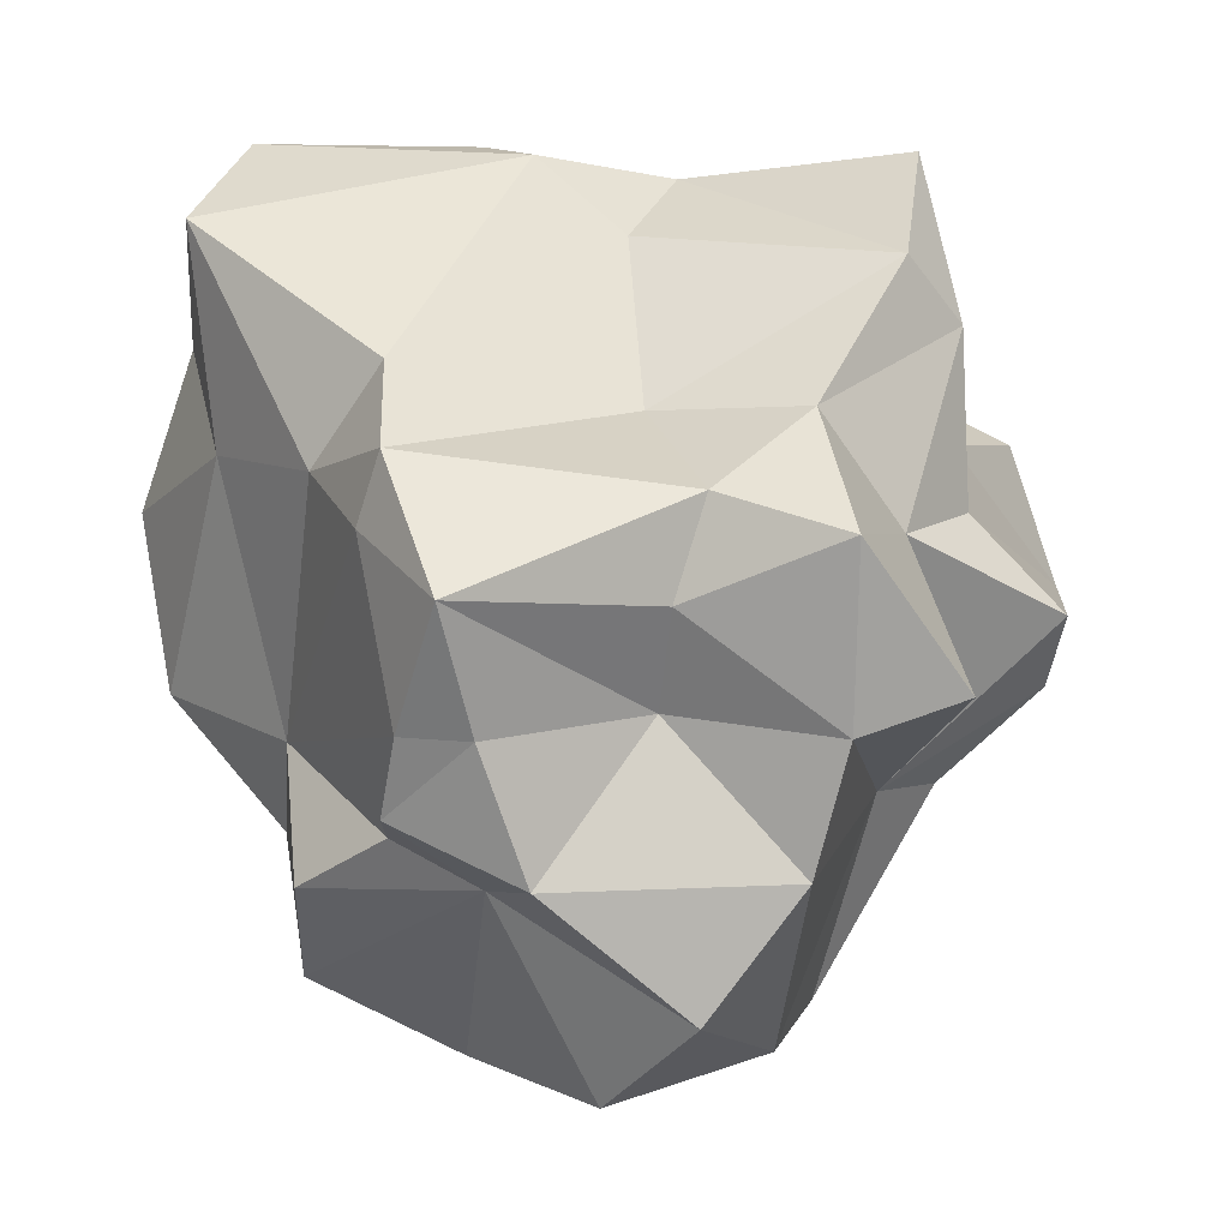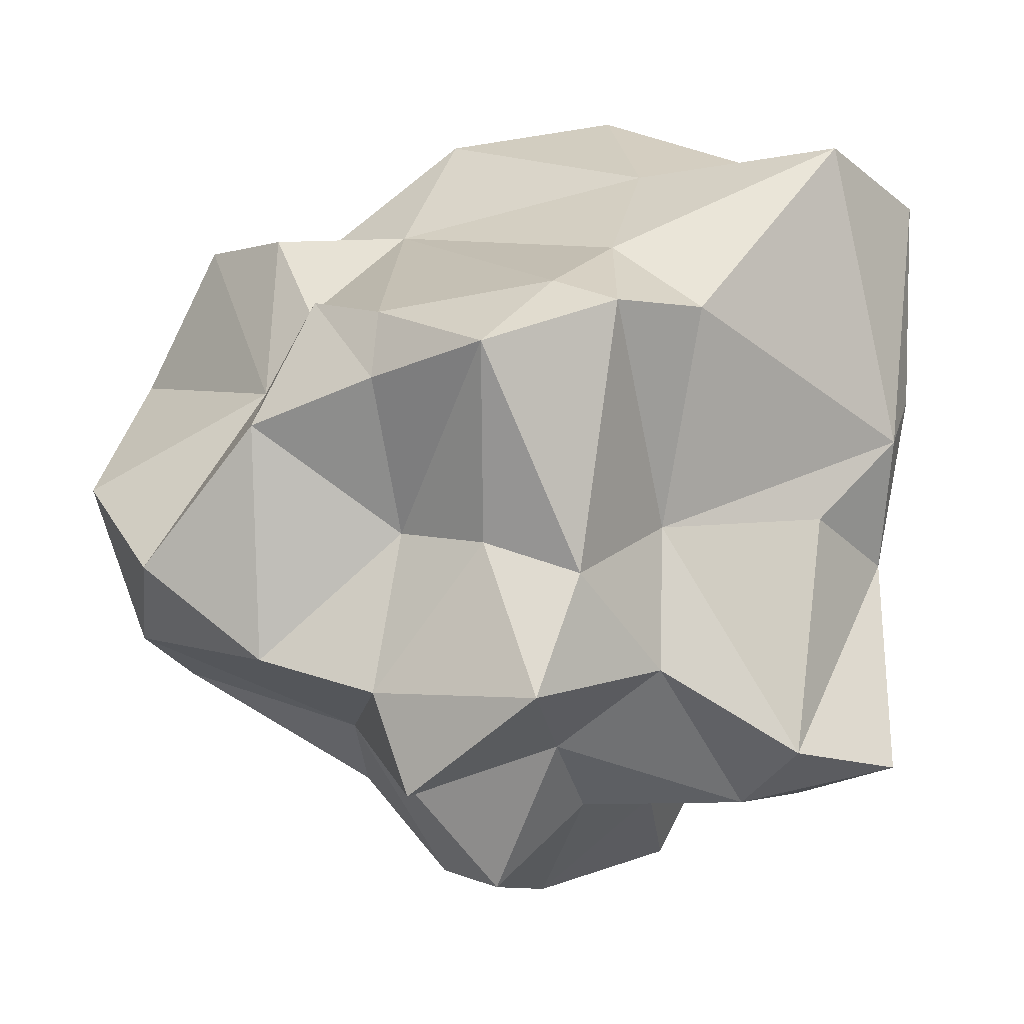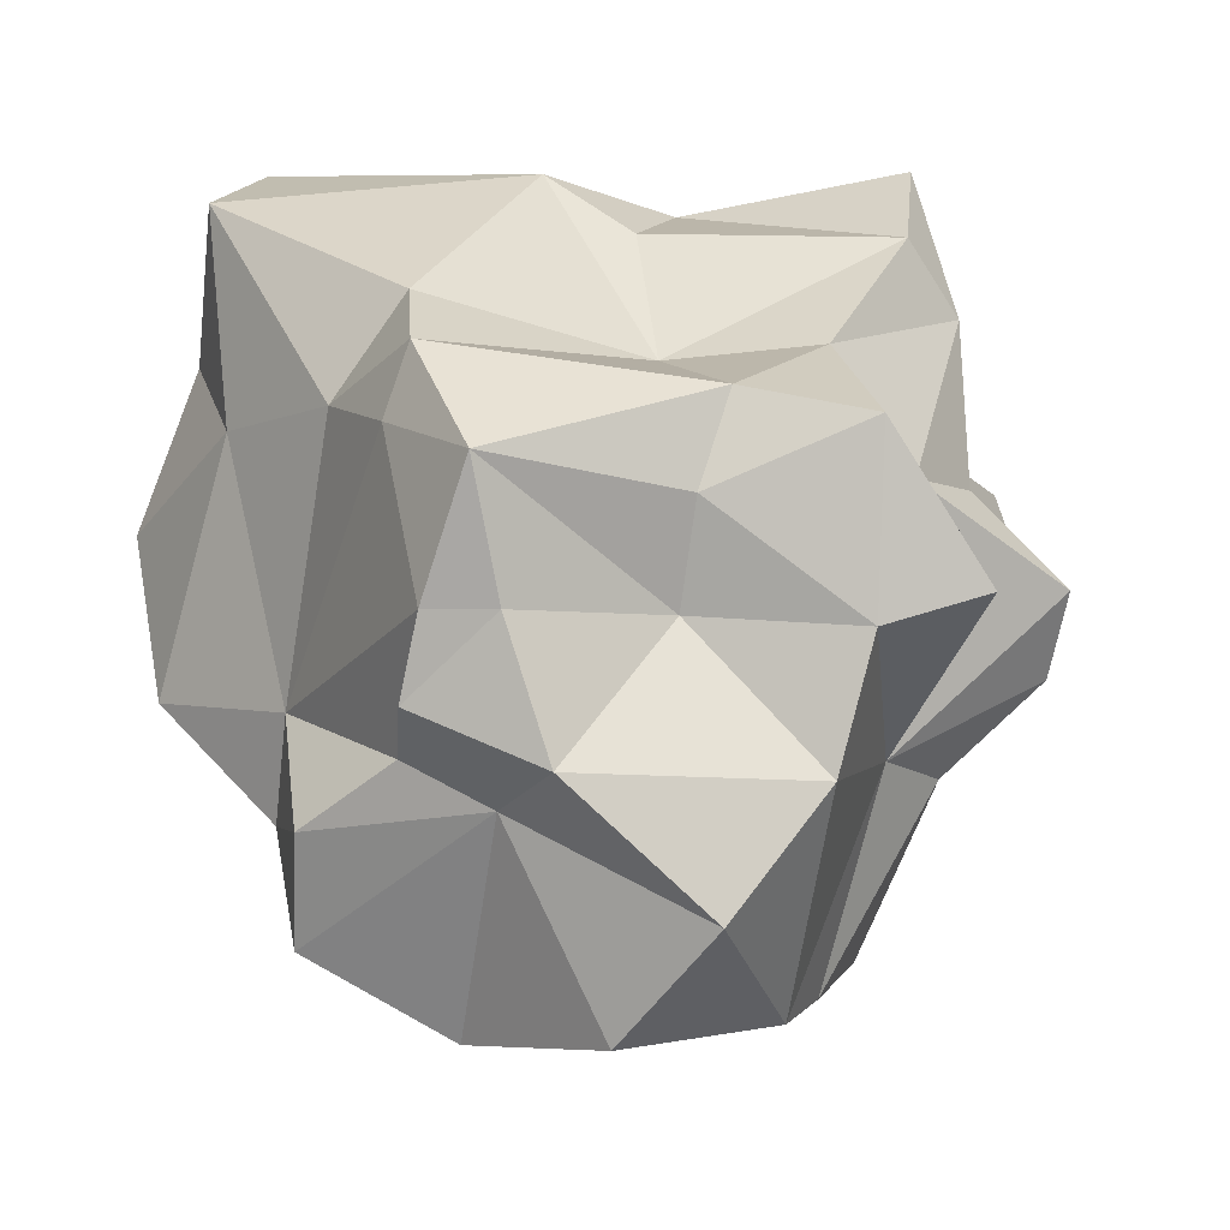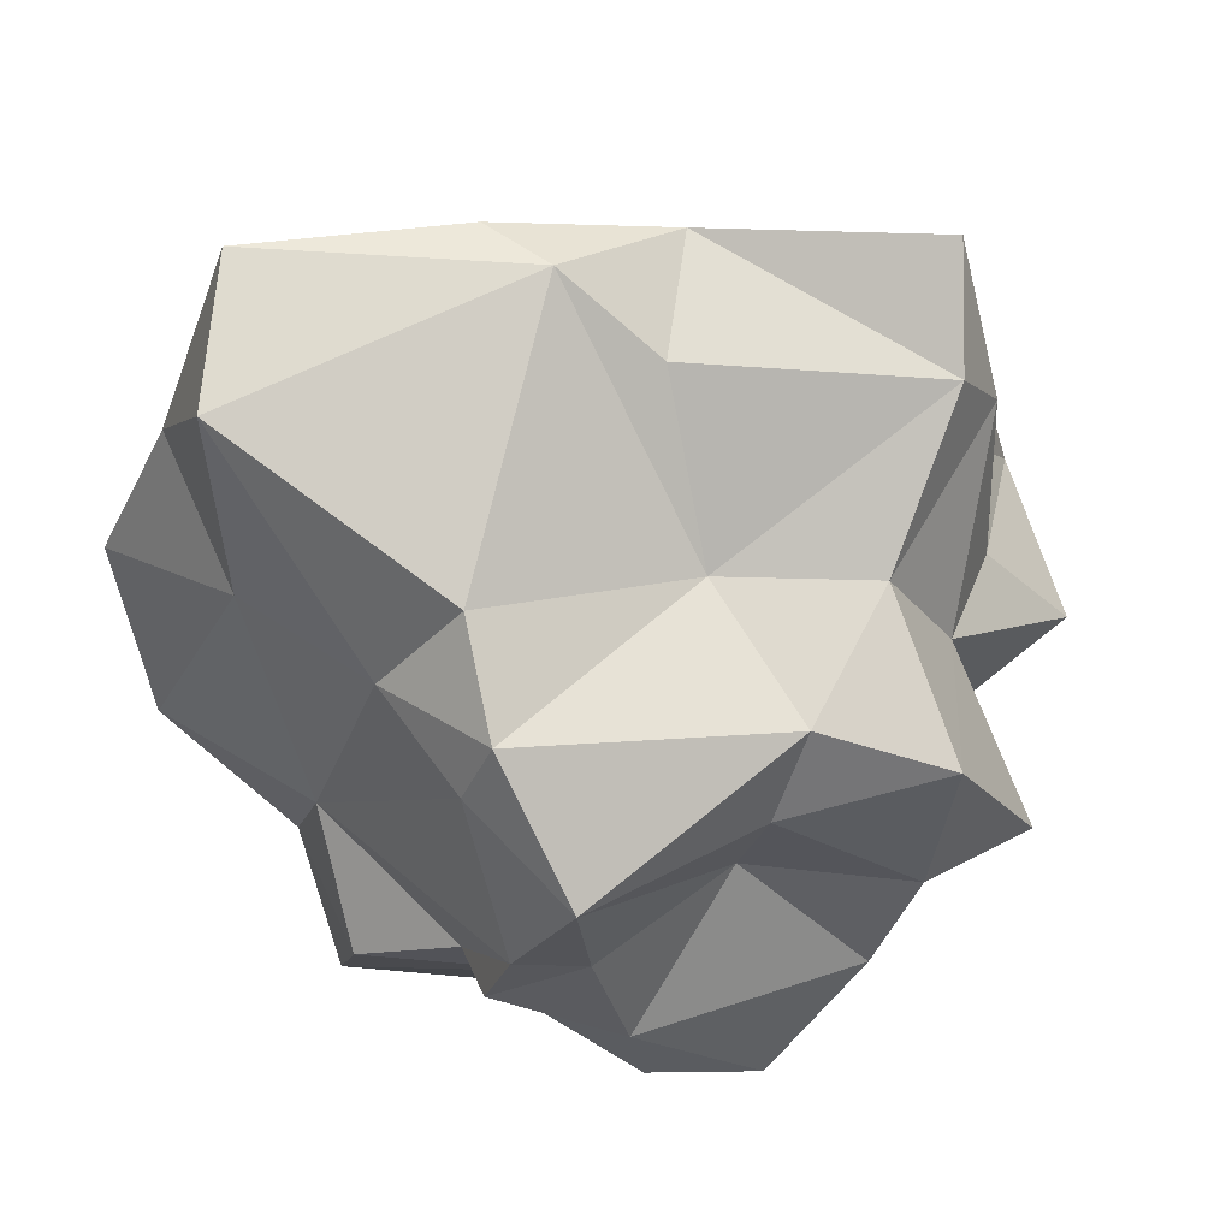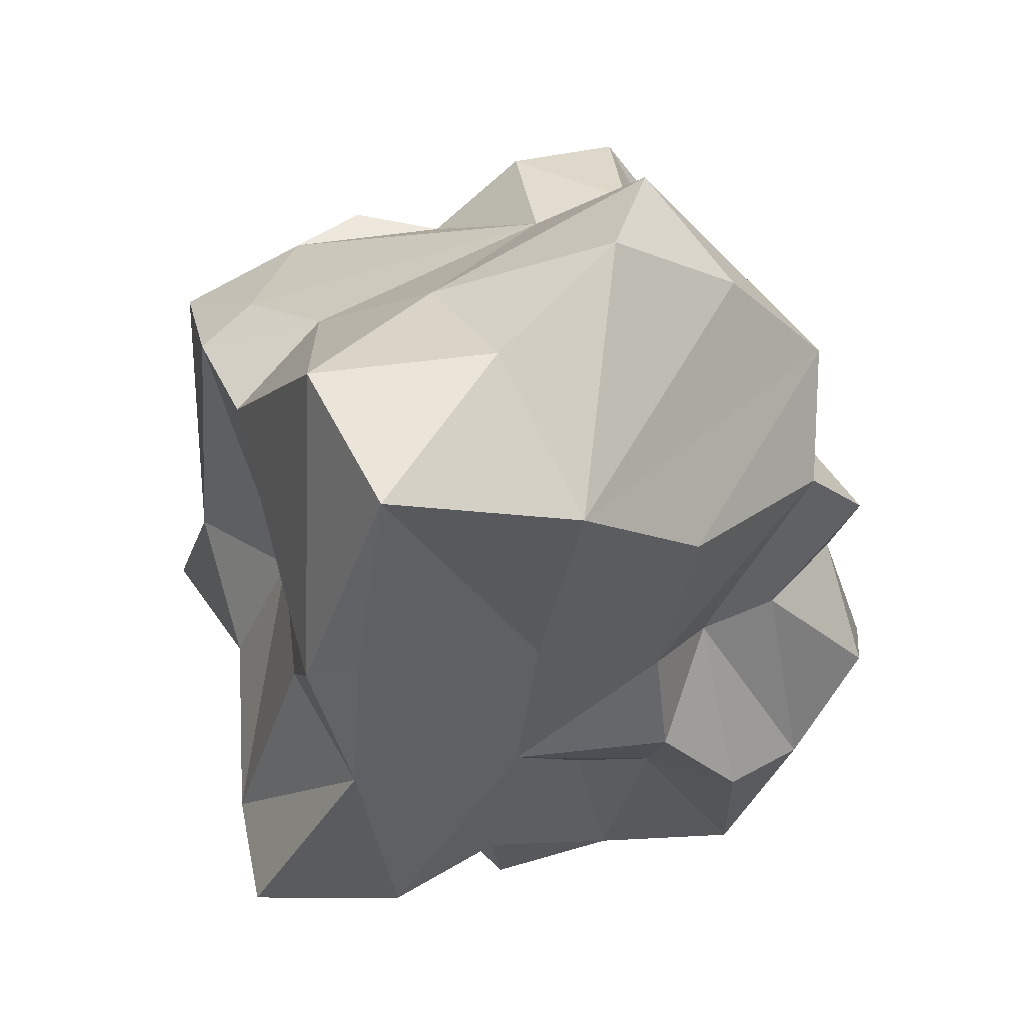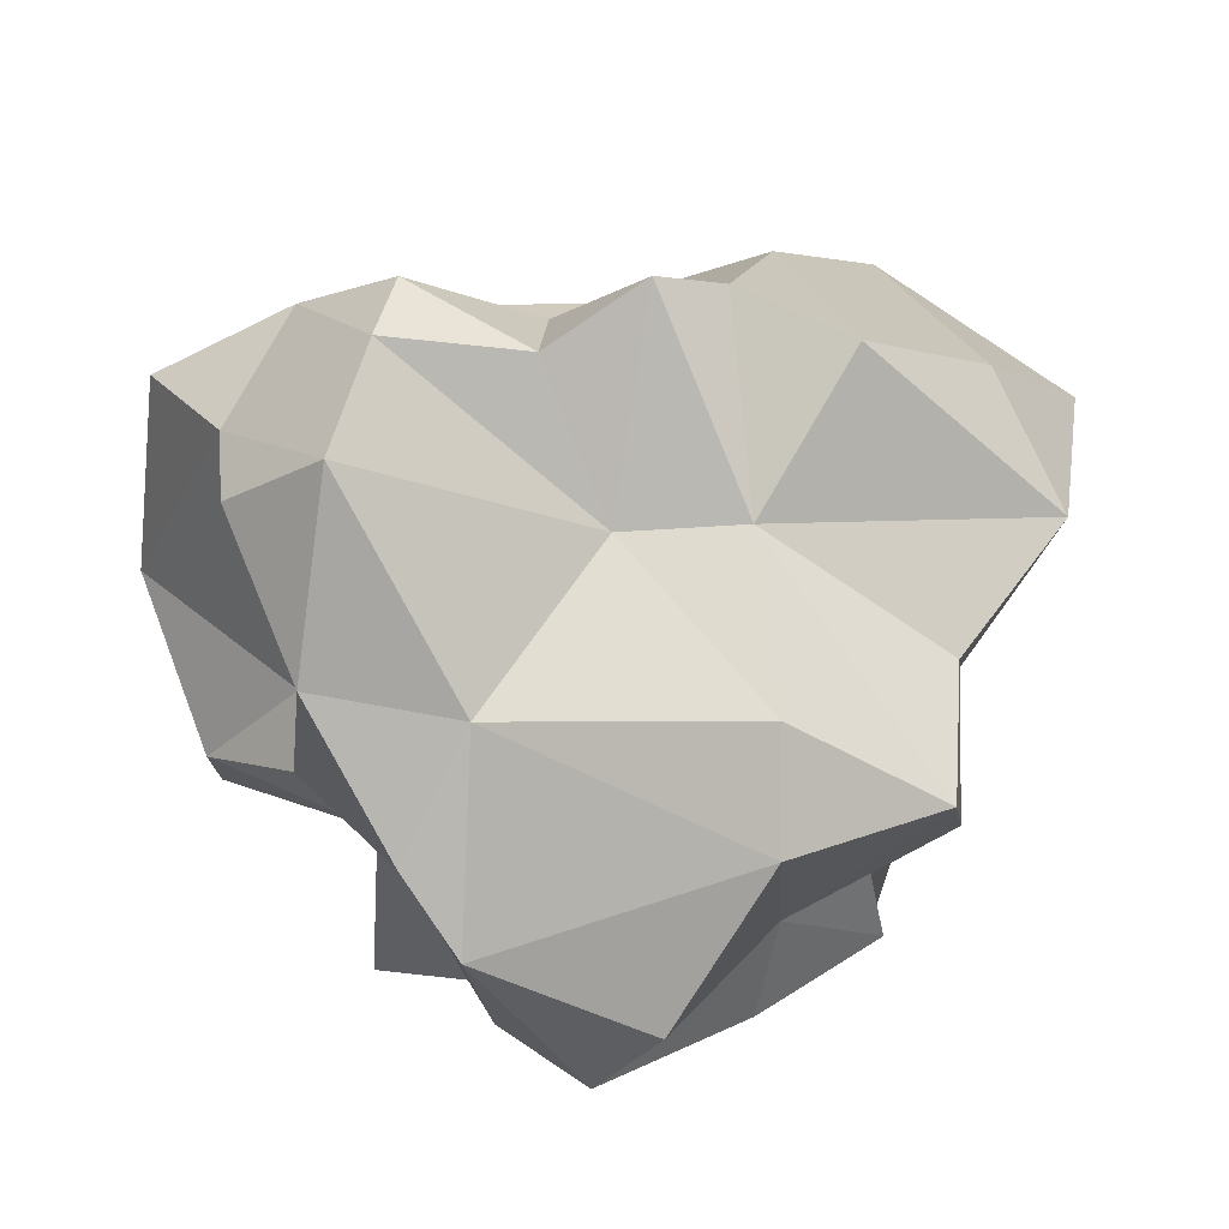
<metadata>
{"format":"obj","ext":"obj","renderer":"f3d","projection":"perspective","resolution":1024,"background":"white","views":[{"elev":-1.9,"azim":-97.2,"up":"+Z"},{"elev":4.1,"azim":-85.8,"up":"+Y"},{"elev":-19.3,"azim":-100.9,"up":"+Z"},{"elev":35.0,"azim":-112.5,"up":"+Z"},{"elev":37.6,"azim":19.9,"up":"+Y"},{"elev":-57.9,"azim":94.2,"up":"+Z"}]}
</metadata>
<code>
o ICO球
v -0.2813 -0.4552 0.8659
v -0.6962 -0.457 -0.1604
v -0.1692 -0.1975 -0.8239
v -0.5935 0.3049 -0.4989
v 0.2366 0.3828 -0.7281
v 0.7089 0.3426 -0.009804
v -0.1071 -0.5605 0.3295
v 0.3293 -0.6586 0.2392
v 0.7222 -0.4463 -0
v -0.3143 -0.7286 -0.005286
v 0.5267 0.01136 0.1707
v 0.7094 -0 -0.2305
v -0.03702 -0.03369 0.8463
v -0.4062 0.08097 0.3588
v -0.5396 0 -0.7427
v -0.5482 0.07588 -0.1884
v 0.5675 0.4336 0.4123
v -0.1216 0.2537 0.8725
v -0.783 0.4839 -0
v 0.1711 0.896 0.5266
v 0.5036 0.8148 -0
v -0.341 0.682 0.2478
v -0.3295 0.5386 -0.4124
v 0.1359 0.7116 -0.4182
v 0.1386 -0.8318 0.06893
v -0.02701 -0.5609 0.6673
v 0.6328 -0.3745 0.2309
v 0.53 -0.5709 -0.373
v 0.5094 -0.1558 0.383
v 0.7943 0.2074 -0.1318
v 0.2715 0.1824 0.5613
v -0.807 -0.2332 0.1134
v 0.6638 -0.3628 -0.4854
v 0.4011 0.6438 0.6669
v -0.6587 0.4071 -0.2369
v 0.02643 0.3678 -0.8445
v 0.2577 0.9387 -0.1493
v -0.516 0.5612 -0.3749
v 0.2925 -0.3221 0.3356
v 0.7913 -0.2799 -0.2857
v -0.4129 -0.4042 0.6535
v 0.01044 0.3379 0.9093
v -0.6818 -0.244 -0.2333
v 0.07962 0.7815 0.9179
v -0.6171 0.5677 0.2683
v -0.3612 0.3649 -0.5071
v -0.01964 0.714 -0.2413
v 0.6614 0.5697 -0.1732
v 0.4177 0.3584 -0.3752
v 0.006703 0.6792 -0.6884
v -0.607 0.5421 -0.2283
v -0.5598 0.6074 0.1318
v -0.0593 0.8483 0.2992
v -0.4534 0.553 0.4414
v -0.1453 0.9066 0.734
v 0.3084 0.9973 0.2138
v 0.3967 0.1062 -0.3369
v -0.2932 0.1478 -0.9091
v -0.6709 0.06877 -0.00469
v -0.6915 0.008672 0.1958
v -0.2319 0.08786 0.7037
v 0.4869 0.08274 0.3954
v 0.2144 -0.151 -0.6412
v -0.0202 -0.2978 -0.7422
v -0.5867 -0.1905 -0.4861
v -0.5405 -0.2102 0.3585
v 0.2084 -0.1825 0.5141
v 0.6454 0.009012 0.02285
v 0.8289 -0.2388 -0.1369
v 0.2737 -0.4491 -0.6017
v 0.03485 -0.5096 -0.2311
v -0.08815 -0.5269 -0.3215
v -0.2237 -0.3843 -0.3335
v -0.1682 -0.724 -0.1356
v -0.4676 -0.387 0.1361
v -0.3072 -0.5416 0.1859
v -0.3208 -0.5293 0.534
v 0.5817 -0.5836 -0.2053
v 0.5767 -0.7415 0.03948
v 0.1137 -0.5689 0.4277
v 0.1065 -0.7287 0.3501
v 0.4507 -0.2757 0.3244
v -0.1657 0.7017 -0.5098
f 8 81 25
f 76 25 7
f 10 25 76
f 74 71 25
f 72 71 74
f 82 27 29
f 11 27 9
f 26 13 1
f 67 13 26
f 75 76 77
f 32 2 75
f 66 75 77
f 62 29 11
f 77 41 66
f 41 61 14
f 2 32 43
f 73 74 10
f 31 34 44
f 14 54 45
f 51 35 19
f 38 51 23
f 46 50 36
f 51 19 52
f 38 4 35
f 82 8 79
f 47 37 24
f 49 50 24
f 43 65 73
f 37 21 48
f 83 47 24
f 83 50 46
f 45 52 19
f 52 45 22
f 18 55 54
f 44 55 18
f 55 44 20
f 56 53 20
f 37 56 21
f 34 56 20
f 53 37 47
f 3 36 63
f 58 36 3
f 36 58 46
f 35 16 19
f 4 16 35
f 19 59 60
f 54 14 18
f 42 18 13
f 18 42 44
f 10 75 73
f 6 62 11
f 64 63 70
f 63 64 3
f 59 16 43
f 65 43 16
f 60 66 14
f 14 66 41
f 31 67 62
f 31 42 13
f 12 30 68
f 12 68 69
f 40 69 9
f 69 40 12
f 33 28 70
f 78 71 70
f 67 29 62
f 41 1 13
f 13 67 31
f 2 43 73
f 76 75 10
f 41 77 1
f 78 40 9
f 79 78 9
f 52 22 47
f 22 54 55
f 26 80 67
f 67 80 39
f 7 25 81
f 79 27 82
f 32 75 66
f 25 10 74
f 29 27 11
f 41 13 61
f 60 32 66
f 3 73 65
f 33 70 63
f 59 43 32
f 60 59 32
f 3 15 58
f 38 35 51
f 33 57 40
f 12 40 57
f 20 44 34
f 22 45 54
f 37 48 49
f 5 36 50
f 83 24 50
f 24 37 49
f 5 50 49
f 47 23 51
f 83 46 23
f 46 38 23
f 47 83 23
f 47 51 52
f 46 4 38
f 22 55 53
f 34 21 56
f 20 53 55
f 53 56 37
f 17 48 34
f 6 30 49
f 17 6 48
f 5 49 57
f 22 53 47
f 15 46 58
f 5 63 36
f 45 60 14
f 19 16 59
f 17 31 62
f 13 18 61
f 18 14 61
f 31 44 42
f 4 65 16
f 17 62 6
f 82 39 8
f 75 2 73
f 3 65 15
f 67 82 29
f 6 68 30
f 68 9 69
f 64 72 73
f 78 70 28
f 70 71 72
f 3 64 73
f 79 9 27
f 72 74 73
f 7 77 76
f 78 33 40
f 7 26 77
f 25 78 79
f 57 49 30
f 12 57 30
f 80 8 39
f 1 77 26
f 7 81 80
f 34 48 21
f 49 48 6
f 33 63 57
f 63 5 57
f 15 4 46
f 45 19 60
f 17 34 31
f 4 15 65
f 67 39 82
f 6 11 68
f 68 11 9
f 64 70 72
f 78 28 33
f 7 80 26
f 79 8 25
f 25 71 78
f 80 81 8

</code>
